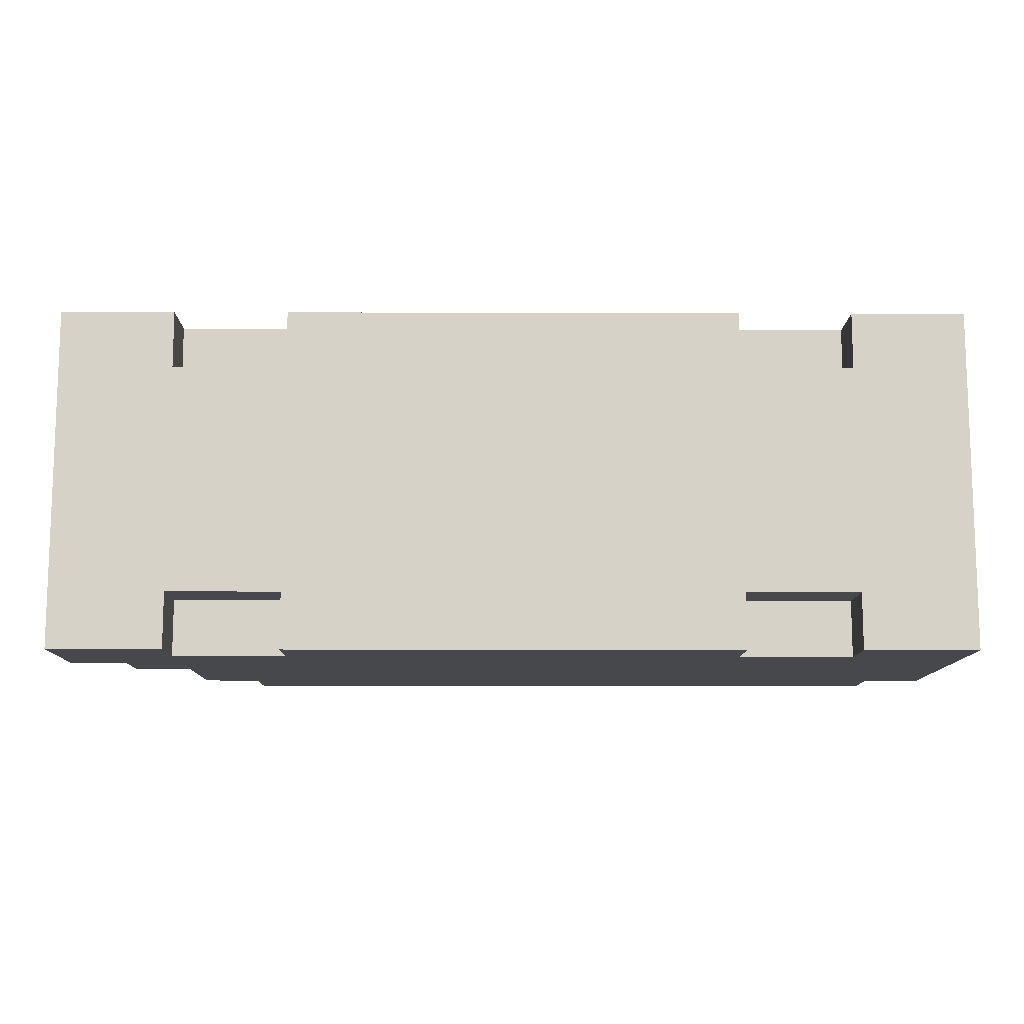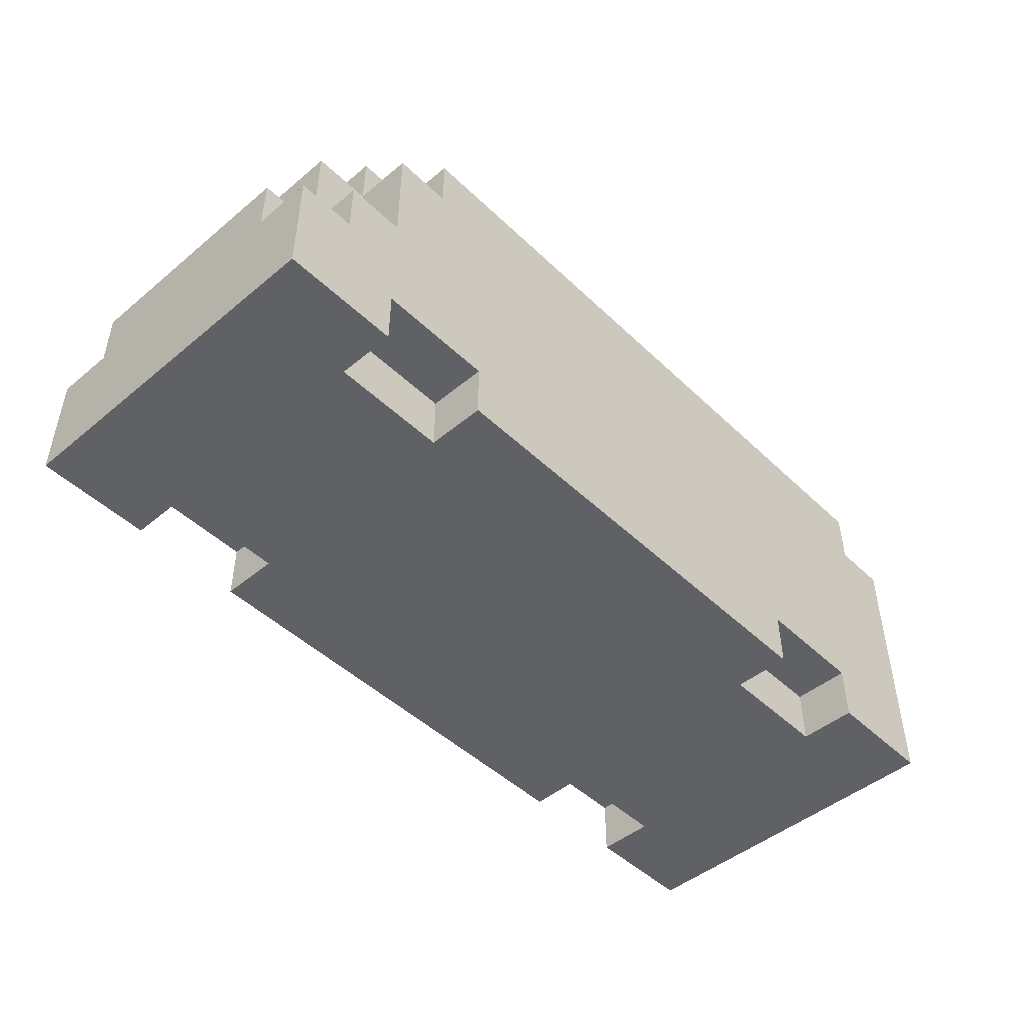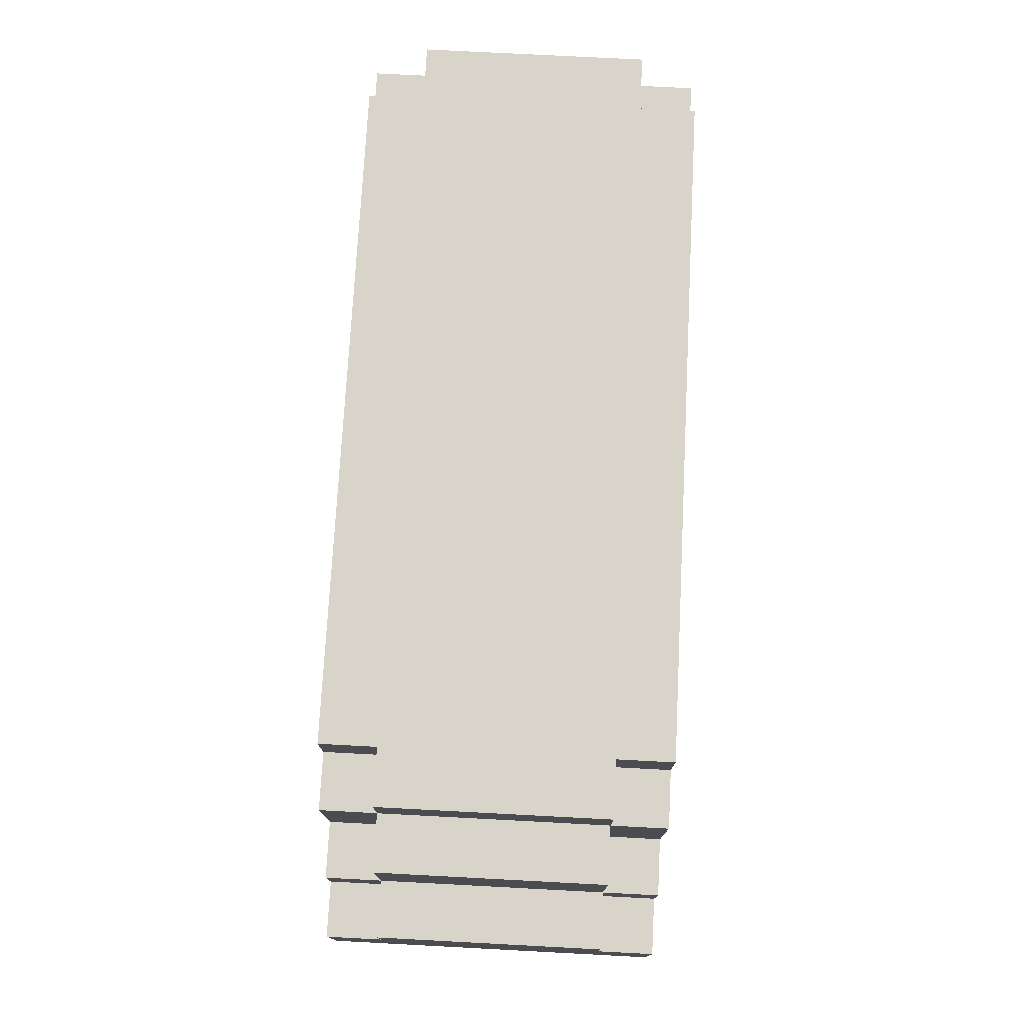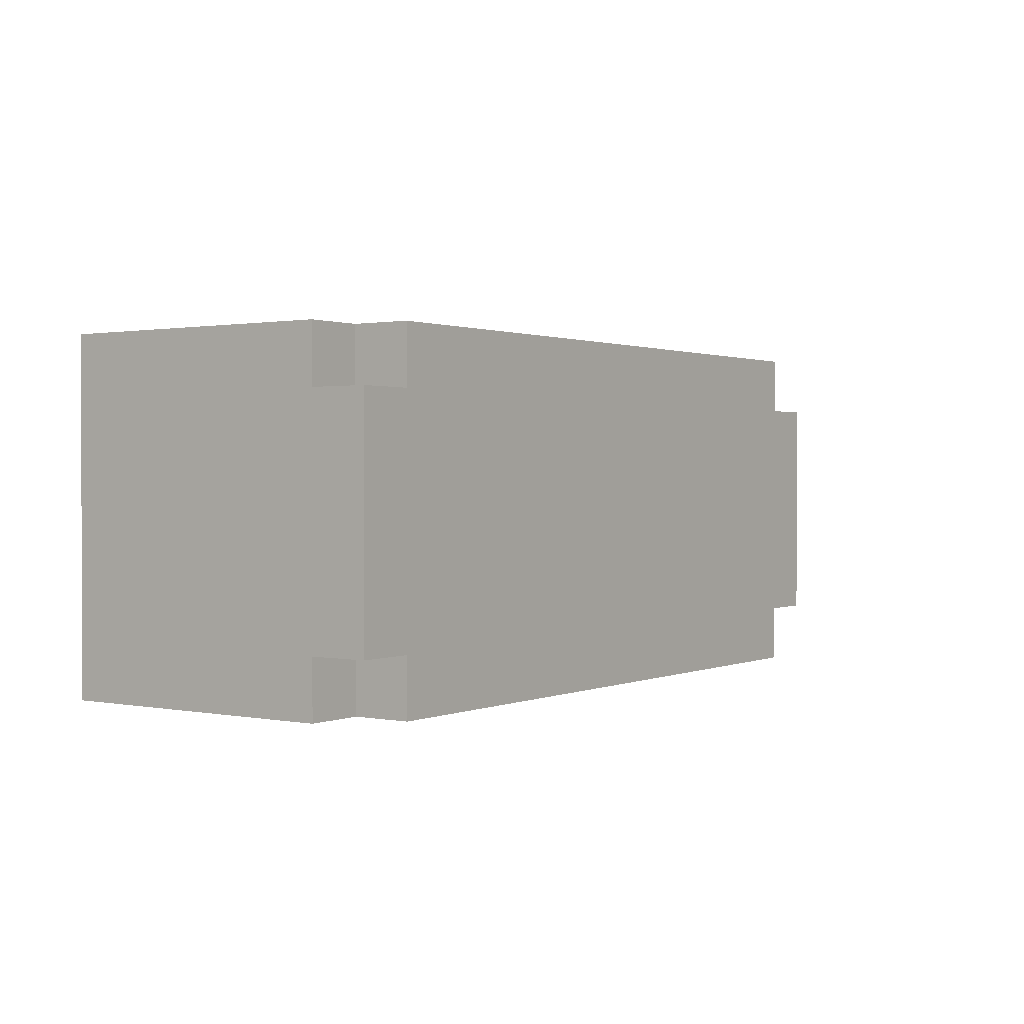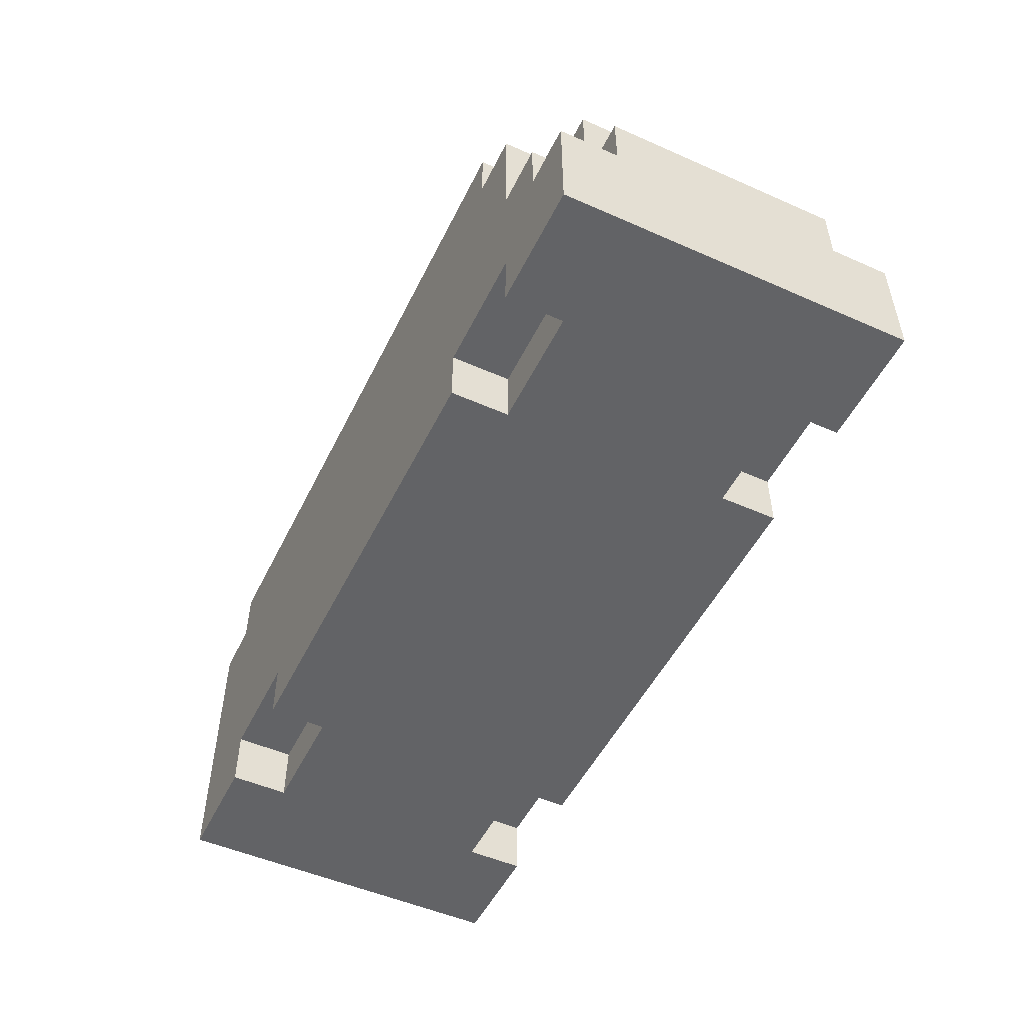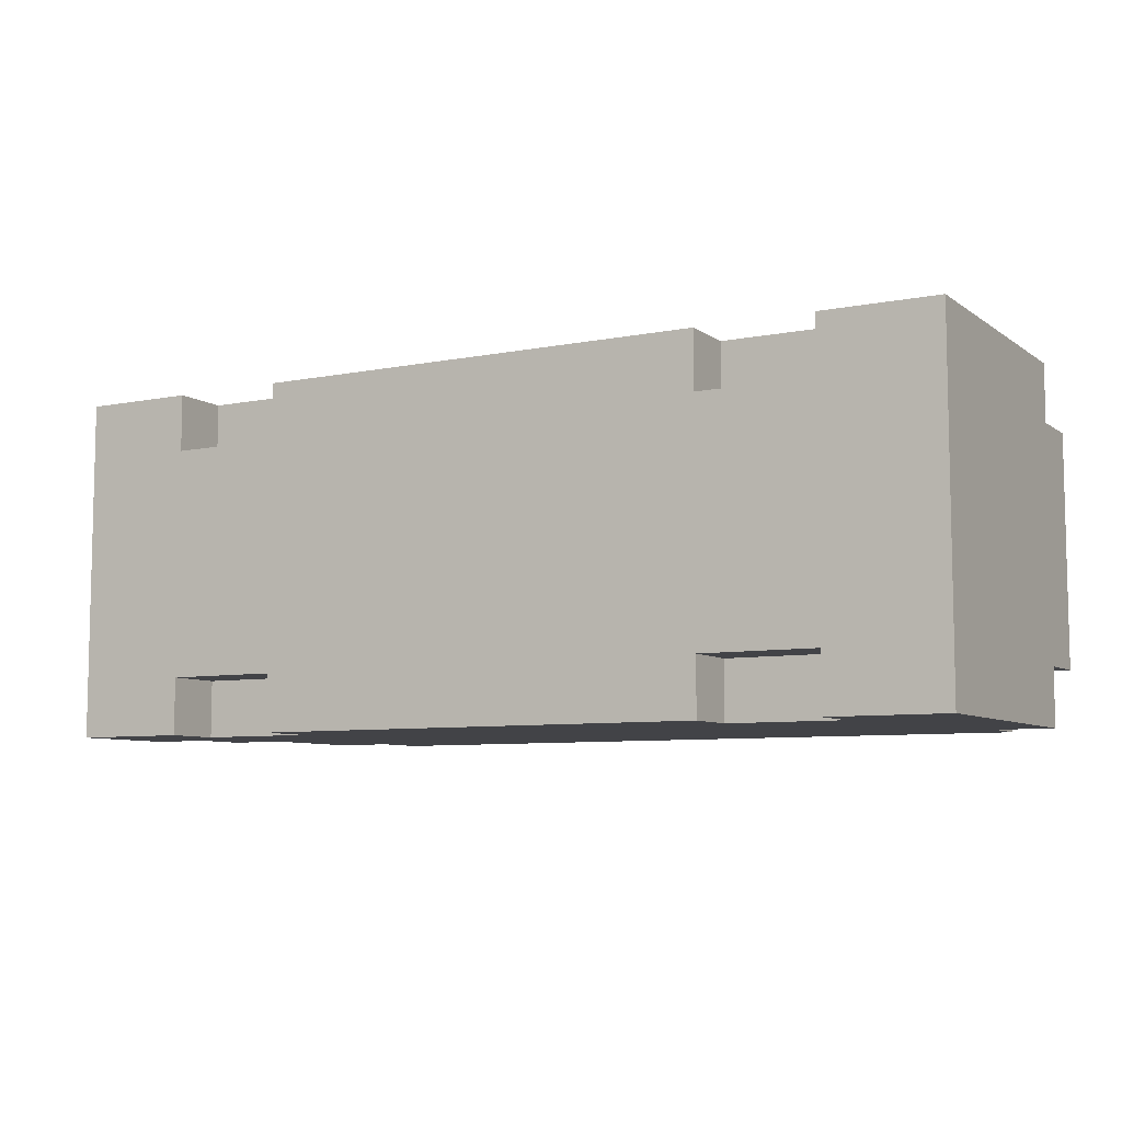
<metadata>
{"format":"obj","ext":"obj","renderer":"f3d","projection":"perspective","resolution":1024,"background":"white","views":[{"elev":-11.3,"azim":-0.5,"up":"+Z"},{"elev":-47.4,"azim":-46.9,"up":"+Y"},{"elev":74.8,"azim":-87.0,"up":"+Y"},{"elev":1.1,"azim":125.1,"up":"+Z"},{"elev":-50.9,"azim":-115.7,"up":"+Y"},{"elev":-7.5,"azim":29.3,"up":"+Z"}]}
</metadata>
<code>
o
v 0.8 0.1 -0.3
v 0.8 0.1 0.3
v 0.8 0.2 -0.3
v 0.8 0.2 -0.1
v 0.8 0.2 0.1
v 0.8 0.2 0.3
v 0.8 0.3 -0.3
v 0.8 0.3 -0.1
v 0.8 0.3 0.1
v 0.8 0.3 0.3
v 0.8 0.4 -0.2
v 0.8 0.4 0.2
v 0.8 0.6 -0.3
v 0.8 0.6 -0.2
v 0.8 0.6 0.2
v 0.8 0.6 0.3
v 0.8 0.7 -0.2
v 0.8 0.7 0.2
v 0.7 0.6 -0.3
v 0.7 0.6 -0.2
v 0.7 0.6 0.2
v 0.7 0.6 0.3
v 0.7 0.7 -0.3
v 0.7 0.7 -0.2
v 0.7 0.7 0.2
v 0.7 0.7 0.3
v 0.4 0.1 -0.3
v 0.4 0.1 -0.2
v 0.4 0.1 0.2
v 0.4 0.1 0.3
v 0.4 0.2 -0.3
v 0.4 0.2 -0.2
v 0.4 0.2 0.2
v 0.4 0.2 0.3
v -0.6 0.1 -0.3
v -0.6 0.1 -0.2
v -0.6 0.1 0.2
v -0.6 0.1 0.3
v -0.6 0.2 -0.3
v -0.6 0.2 -0.2
v -0.6 0.2 0.2
v -0.6 0.2 0.3
v 0.6 0.1 -0.3
v 0.6 0.1 -0.2
v 0.6 0.1 0.2
v 0.6 0.1 0.3
v 0.6 0.2 -0.3
v 0.6 0.2 -0.2
v 0.6 0.2 0.2
v 0.6 0.2 0.3
v -0.4 0.1 -0.3
v -0.4 0.1 -0.2
v -0.4 0.1 0.2
v -0.4 0.1 0.3
v -0.4 0.2 -0.3
v -0.4 0.2 -0.2
v -0.4 0.2 0.2
v -0.4 0.2 0.3
v -0.5 0.6 -0.3
v -0.5 0.6 -0.2
v -0.5 0.6 0.2
v -0.5 0.6 0.3
v -0.5 0.7 -0.3
v -0.5 0.7 -0.2
v -0.5 0.7 0.2
v -0.5 0.7 0.3
v -0.6 0.4 -0.3
v -0.6 0.4 -0.2
v -0.6 0.4 0.2
v -0.6 0.4 0.3
v -0.6 0.6 -0.3
v -0.6 0.6 -0.2
v -0.6 0.6 0.2
v -0.6 0.6 0.3
v -0.6 0.7 -0.2
v -0.6 0.7 0.2
v -0.7 0.3 -0.3
v -0.7 0.3 -0.2
v -0.7 0.3 0.2
v -0.7 0.3 0.3
v -0.7 0.4 -0.3
v -0.7 0.4 -0.2
v -0.7 0.4 0.2
v -0.7 0.4 0.3
v -0.7 0.6 -0.2
v -0.7 0.6 0.2
v -0.8 0.1 -0.3
v -0.8 0.1 0.3
v -0.8 0.2 -0.3
v -0.8 0.2 -0.1
v -0.8 0.2 0.1
v -0.8 0.2 0.3
v -0.8 0.3 -0.3
v -0.8 0.3 -0.2
v -0.8 0.3 -0.1
v -0.8 0.3 0.1
v -0.8 0.3 0.2
v -0.8 0.3 0.3
v -0.8 0.4 -0.2
v -0.8 0.4 0.2
v 0.8 0.1 -0.3
v 0.8 0.2 -0.3
v 0.8 0.3 -0.3
v 0.8 0.6 -0.3
v 0.7 0.2 -0.3
v 0.7 0.3 -0.3
v 0.7 0.4 -0.3
v 0.7 0.6 -0.3
v 0.7 0.7 -0.3
v 0.6 0.1 -0.3
v 0.6 0.2 -0.3
v 0.4 0.1 -0.3
v 0.4 0.2 -0.3
v -0.2 0.4 -0.3
v -0.2 0.6 -0.3
v -0.3 0.4 -0.3
v -0.3 0.6 -0.3
v -0.4 0.1 -0.3
v -0.4 0.2 -0.3
v -0.5 0.4 -0.3
v -0.5 0.6 -0.3
v -0.5 0.7 -0.3
v -0.6 0.1 -0.3
v -0.6 0.2 -0.3
v -0.6 0.4 -0.3
v -0.6 0.6 -0.3
v -0.7 0.2 -0.3
v -0.7 0.3 -0.3
v -0.7 0.4 -0.3
v -0.8 0.1 -0.3
v -0.8 0.2 -0.3
v -0.8 0.3 -0.3
v 0.8 0.6 -0.2
v 0.8 0.7 -0.2
v 0.7 0.6 -0.2
v 0.7 0.7 -0.2
v 0.6 0.1 -0.2
v 0.6 0.2 -0.2
v 0.4 0.1 -0.2
v 0.4 0.2 -0.2
v -0.4 0.1 -0.2
v -0.4 0.2 -0.2
v -0.5 0.6 -0.2
v -0.5 0.7 -0.2
v -0.6 0.1 -0.2
v -0.6 0.2 -0.2
v -0.6 0.4 -0.2
v -0.6 0.6 -0.2
v -0.6 0.7 -0.2
v -0.7 0.3 -0.2
v -0.7 0.4 -0.2
v -0.7 0.6 -0.2
v -0.8 0.3 -0.2
v -0.8 0.4 -0.2
v 0.8 0.6 0.2
v 0.8 0.7 0.2
v 0.7 0.6 0.2
v 0.7 0.7 0.2
v 0.6 0.1 0.2
v 0.6 0.2 0.2
v 0.4 0.1 0.2
v 0.4 0.2 0.2
v -0.4 0.1 0.2
v -0.4 0.2 0.2
v -0.5 0.6 0.2
v -0.5 0.7 0.2
v -0.6 0.1 0.2
v -0.6 0.2 0.2
v -0.6 0.4 0.2
v -0.6 0.6 0.2
v -0.6 0.7 0.2
v -0.7 0.3 0.2
v -0.7 0.4 0.2
v -0.7 0.6 0.2
v -0.8 0.3 0.2
v -0.8 0.4 0.2
v 0.8 0.1 0.3
v 0.8 0.2 0.3
v 0.8 0.3 0.3
v 0.8 0.6 0.3
v 0.7 0.2 0.3
v 0.7 0.3 0.3
v 0.7 0.4 0.3
v 0.7 0.6 0.3
v 0.7 0.7 0.3
v 0.6 0.1 0.3
v 0.6 0.2 0.3
v 0.4 0.1 0.3
v 0.4 0.2 0.3
v -0.2 0.4 0.3
v -0.2 0.6 0.3
v -0.3 0.4 0.3
v -0.3 0.6 0.3
v -0.4 0.1 0.3
v -0.4 0.2 0.3
v -0.5 0.4 0.3
v -0.5 0.6 0.3
v -0.5 0.7 0.3
v -0.6 0.1 0.3
v -0.6 0.2 0.3
v -0.6 0.4 0.3
v -0.6 0.6 0.3
v -0.7 0.2 0.3
v -0.7 0.3 0.3
v -0.7 0.4 0.3
v -0.8 0.1 0.3
v -0.8 0.2 0.3
v -0.8 0.3 0.3
v 0.8 0.1 -0.3
v 0.6 0.1 -0.3
v 0.4 0.1 -0.3
v -0.4 0.1 -0.3
v -0.6 0.1 -0.3
v -0.8 0.1 -0.3
v 0.6 0.1 -0.2
v 0.4 0.1 -0.2
v -0.4 0.1 -0.2
v -0.6 0.1 -0.2
v 0.6 0.1 0.2
v 0.4 0.1 0.2
v -0.4 0.1 0.2
v -0.6 0.1 0.2
v 0.8 0.1 0.3
v 0.6 0.1 0.3
v 0.4 0.1 0.3
v -0.4 0.1 0.3
v -0.6 0.1 0.3
v -0.8 0.1 0.3
v 0.6 0.2 -0.3
v 0.4 0.2 -0.3
v -0.4 0.2 -0.3
v -0.6 0.2 -0.3
v 0.6 0.2 -0.2
v 0.4 0.2 -0.2
v -0.4 0.2 -0.2
v -0.6 0.2 -0.2
v 0.6 0.2 0.2
v 0.4 0.2 0.2
v -0.4 0.2 0.2
v -0.6 0.2 0.2
v 0.6 0.2 0.3
v 0.4 0.2 0.3
v -0.4 0.2 0.3
v -0.6 0.2 0.3
v -0.7 0.3 -0.3
v -0.8 0.3 -0.3
v -0.7 0.3 -0.2
v -0.8 0.3 -0.2
v -0.7 0.3 0.2
v -0.8 0.3 0.2
v -0.7 0.3 0.3
v -0.8 0.3 0.3
v -0.6 0.4 -0.3
v -0.7 0.4 -0.3
v -0.6 0.4 -0.2
v -0.7 0.4 -0.2
v -0.8 0.4 -0.2
v -0.6 0.4 0.2
v -0.7 0.4 0.2
v -0.8 0.4 0.2
v -0.6 0.4 0.3
v -0.7 0.4 0.3
v 0.8 0.6 -0.3
v 0.7 0.6 -0.3
v -0.5 0.6 -0.3
v -0.6 0.6 -0.3
v 0.8 0.6 -0.2
v 0.7 0.6 -0.2
v -0.5 0.6 -0.2
v -0.6 0.6 -0.2
v -0.7 0.6 -0.2
v 0.8 0.6 0.2
v 0.7 0.6 0.2
v -0.5 0.6 0.2
v -0.6 0.6 0.2
v -0.7 0.6 0.2
v 0.8 0.6 0.3
v 0.7 0.6 0.3
v -0.5 0.6 0.3
v -0.6 0.6 0.3
v 0.7 0.7 -0.3
v -0.5 0.7 -0.3
v 0.8 0.7 -0.2
v 0.7 0.7 -0.2
v -0.5 0.7 -0.2
v -0.6 0.7 -0.2
v 0.8 0.7 0.2
v 0.7 0.7 0.2
v -0.5 0.7 0.2
v -0.6 0.7 0.2
v 0.7 0.7 0.3
v -0.5 0.7 0.3
f 3 2 1
f 4 2 3
f 5 2 4
f 6 2 5
f 7 4 3
f 8 5 4
f 8 4 7
f 9 6 5
f 9 5 8
f 10 6 9
f 11 8 7
f 11 9 8
f 11 10 9
f 12 10 11
f 13 11 7
f 14 12 11
f 14 11 13
f 15 10 12
f 15 12 14
f 16 10 15
f 17 15 14
f 18 15 17
f 23 20 19
f 24 20 23
f 25 22 21
f 26 22 25
f 31 28 27
f 32 28 31
f 33 30 29
f 34 30 33
f 39 36 35
f 40 36 39
f 41 38 37
f 42 38 41
f 43 44 47
f 47 44 48
f 45 46 49
f 49 46 50
f 51 52 55
f 55 52 56
f 53 54 57
f 57 54 58
f 59 60 63
f 63 60 64
f 61 62 65
f 65 62 66
f 67 68 71
f 71 68 72
f 69 70 73
f 73 70 74
f 72 73 75
f 75 73 76
f 77 78 81
f 81 78 82
f 79 80 83
f 83 80 84
f 82 83 85
f 85 83 86
f 87 88 89
f 89 88 90
f 90 88 91
f 91 88 92
f 89 90 93
f 93 90 94
f 90 91 95
f 94 90 95
f 91 92 96
f 95 91 96
f 96 92 97
f 97 92 98
f 94 95 99
f 96 97 99
f 95 96 99
f 99 97 100
f 105 102 101
f 105 103 102
f 106 104 103
f 106 103 105
f 107 104 106
f 108 104 107
f 110 105 101
f 110 106 105
f 110 107 106
f 111 107 110
f 113 107 111
f 114 108 107
f 114 113 112
f 114 107 113
f 115 109 108
f 115 108 114
f 116 114 112
f 116 115 114
f 117 109 115
f 117 115 116
f 118 116 112
f 119 116 118
f 120 117 116
f 120 116 119
f 121 109 117
f 121 117 120
f 122 109 121
f 124 120 119
f 124 121 120
f 125 121 124
f 126 121 125
f 127 124 123
f 127 125 124
f 128 125 127
f 129 125 128
f 130 127 123
f 131 128 127
f 131 127 130
f 132 128 131
f 135 134 133
f 136 134 135
f 139 138 137
f 140 138 139
f 145 142 141
f 146 142 145
f 148 144 143
f 149 144 148
f 151 148 147
f 152 148 151
f 153 151 150
f 154 151 153
f 155 156 157
f 157 156 158
f 159 160 161
f 161 160 162
f 163 164 167
f 167 164 168
f 165 166 170
f 170 166 171
f 169 170 173
f 173 170 174
f 172 173 175
f 175 173 176
f 177 178 181
f 178 179 181
f 179 180 182
f 181 179 182
f 182 180 183
f 183 180 184
f 177 181 186
f 181 182 186
f 182 183 186
f 186 183 187
f 187 183 189
f 183 184 190
f 188 189 190
f 189 183 190
f 184 185 191
f 190 184 191
f 188 190 192
f 190 191 192
f 191 185 193
f 192 191 193
f 188 192 194
f 194 192 195
f 192 193 196
f 195 192 196
f 193 185 197
f 196 193 197
f 197 185 198
f 195 196 200
f 196 197 200
f 200 197 201
f 201 197 202
f 199 200 203
f 200 201 203
f 203 201 204
f 204 201 205
f 199 203 206
f 203 204 207
f 206 203 207
f 207 204 208
f 215 210 209
f 216 212 211
f 217 212 216
f 218 214 213
f 219 217 216
f 219 218 217
f 219 215 209
f 219 216 215
f 220 218 219
f 221 218 220
f 222 214 218
f 222 218 221
f 223 219 209
f 224 219 223
f 225 221 220
f 226 221 225
f 227 214 222
f 228 214 227
f 233 230 229
f 234 230 233
f 235 232 231
f 236 232 235
f 241 238 237
f 242 238 241
f 243 240 239
f 244 240 243
f 245 246 247
f 247 246 248
f 249 250 251
f 251 250 252
f 253 254 255
f 255 254 256
f 256 257 259
f 259 257 260
f 258 259 261
f 261 259 262
f 263 264 267
f 267 264 268
f 265 266 269
f 269 266 270
f 270 271 275
f 275 271 276
f 272 273 277
f 277 273 278
f 274 275 279
f 279 275 280
f 281 282 284
f 284 282 285
f 283 284 287
f 285 286 287
f 284 285 287
f 287 286 288
f 288 286 289
f 289 286 290
f 288 289 291
f 291 289 292

</code>
